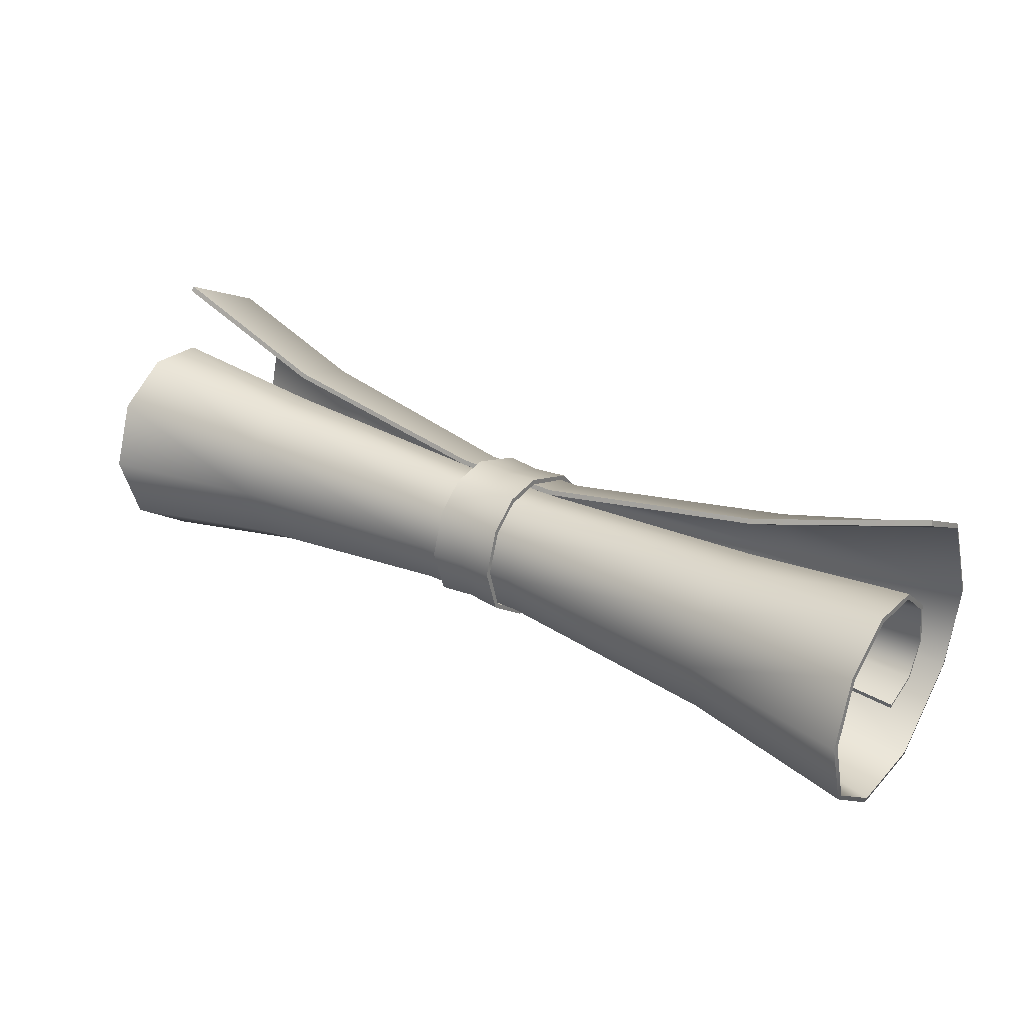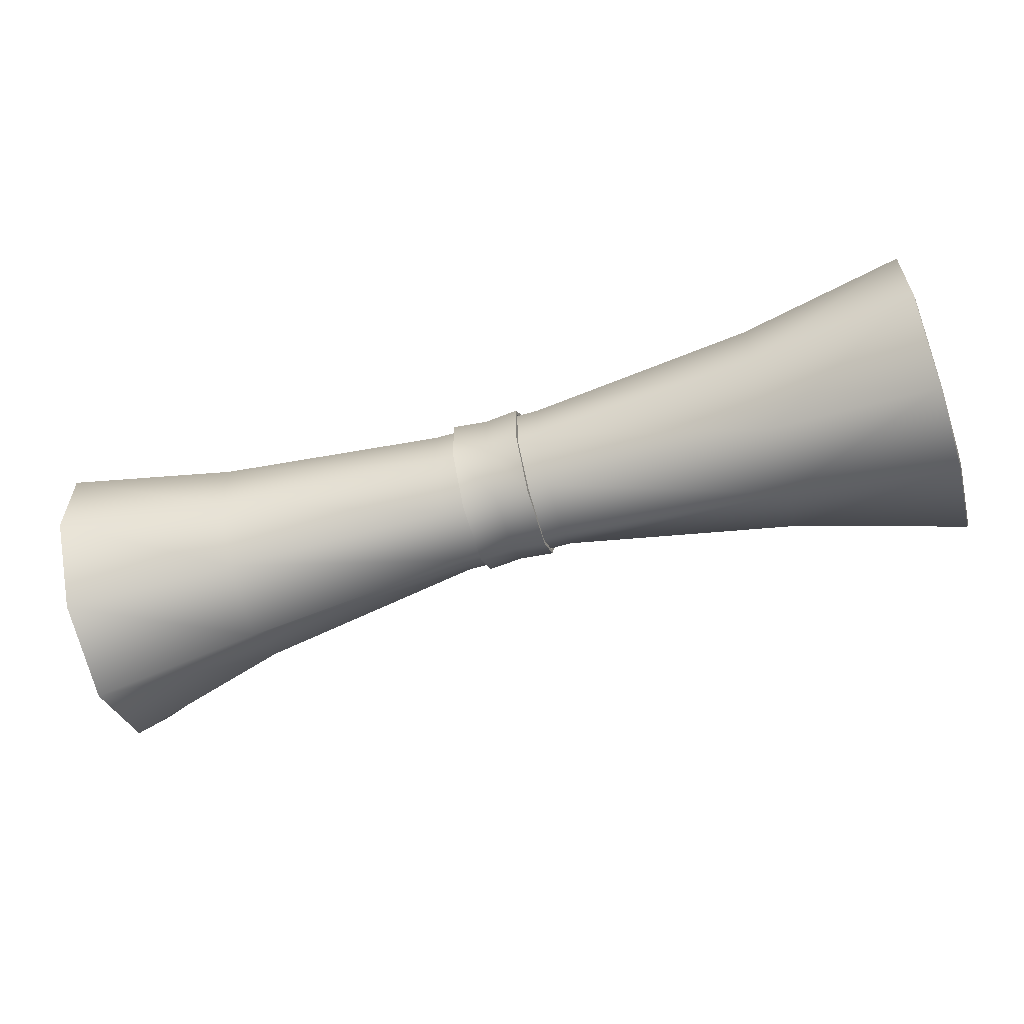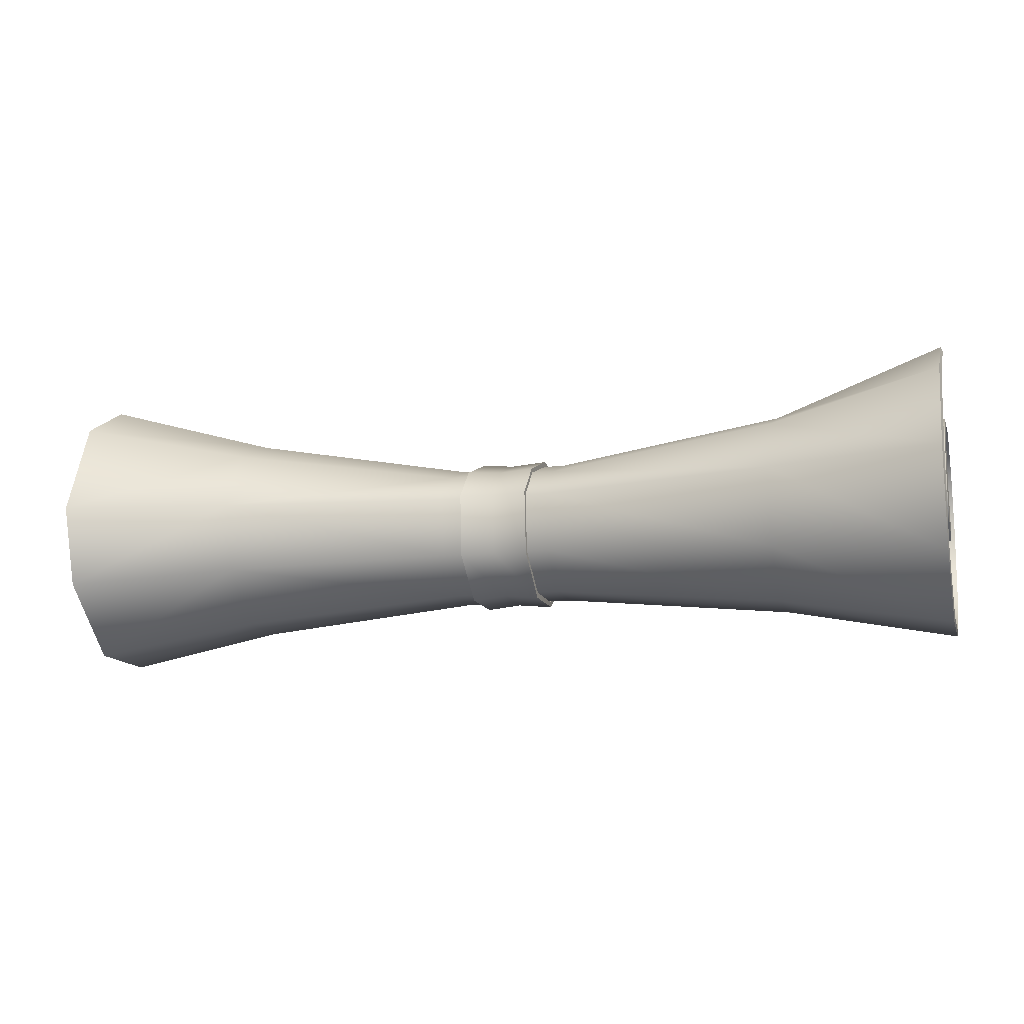
<metadata>
{"format":"obj","ext":"obj","renderer":"f3d","projection":"perspective","resolution":1024,"background":"white","views":[{"elev":30.6,"azim":-144.5,"up":"+Z"},{"elev":-59.8,"azim":-163.2,"up":"+Y"},{"elev":-12.4,"azim":15.4,"up":"+Z"}]}
</metadata>
<code>
g Scroll
v -0.5257 -0.1089 0.1181
v -0.5257 -0.02845 0.1614
v -0.3306 0.001473 0.1098
v -0.3306 -0.07592 0.07886
v -0.5257 -0.1585 0.006632
v -0.06442 0.01076 0.06235
v -0.3306 -0.1172 0.007664
v -0.5257 -0.1316 -0.08417
v -0.06442 -0.04909 0.04068
v 0.06353 0.01076 0.06235
v -0.3306 -0.09552 -0.06869
v -0.5257 -0.0429 -0.1605
v -0.3306 -0.03258 -0.1265
v -0.5257 0.05926 -0.1626
v -0.3306 0.04688 -0.1275
v -0.5257 0.1356 -0.1069
v -0.3306 0.1057 -0.0852
v -0.5257 0.1624 -0.02329
v -0.3306 0.1263 -0.0202
v -0.5257 0.1356 0.05203
v -0.3306 0.1057 0.03965
v -0.5257 0.07474 0.09228
v -0.06442 0.1005 -0.0171
v -0.06442 0.08505 -0.06869
v -0.06442 0.03759 -0.1027
v -0.06442 -0.02536 -0.1017
v -0.3306 0.05823 0.07061
v -0.5257 0.008696 0.08815
v -0.06442 0.08402 0.03037
v -0.3306 0.006632 0.06751
v -0.5257 -0.03567 0.04997
v -0.06442 -0.07489 -0.06044
v -0.06442 0.04688 0.05513
v -0.3306 -0.02742 0.03759
v -0.5257 -0.04599 -0.001623
v -0.06442 -0.08108 0.006632
v 0.06457 -0.04909 0.04068
v 0.06457 -0.08108 0.006632
v 0.06457 -0.07489 -0.06044
v 0.3308 -0.07385 0.07474
v 0.3308 0.002505 0.1016
v 0.3308 -0.1193 0.01282
v 0.5258 -0.1079 0.1181
v 0.5258 -0.003686 0.1728
v 0.5258 -0.1616 0.01695
v 0.5258 -0.1285 -0.09449
v 0.3308 -0.09449 -0.07385
v 0.5258 -0.0429 -0.1605
v 0.3308 -0.03258 -0.1265
v 0.5258 0.05926 -0.1626
v 0.06457 -0.02536 -0.1017
v 0.3308 0.04688 -0.1275
v 0.5258 0.1356 -0.1069
v 0.06457 0.03759 -0.1027
v 0.3308 0.1057 -0.0852
v 0.5258 0.1624 -0.02329
v 0.06457 0.08505 -0.06869
v 0.3308 0.1263 -0.0202
v 0.5258 0.1356 0.05203
v 0.06457 0.1005 -0.0171
v 0.3308 0.1057 0.03965
v 0.5258 0.07474 0.09228
v 0.06457 0.08402 0.03037
v 0.3308 0.05823 0.07061
v 0.5258 0.008696 0.08815
v 0.06457 0.04688 0.05513
v 0.3308 0.006632 0.06751
v 0.5258 -0.03567 0.04997
v -0.06442 0.0056 0.05203
v 0.3308 -0.02742 0.03759
v 0.5258 -0.04599 -0.001623
v 0.06457 0.0056 0.05203
v 0.3308 -0.03567 -0.002655
v 0.5258 -0.02536 -0.04187
v -0.06442 -0.02123 0.0283
v 0.06457 -0.02123 0.0283
v 0.3308 -0.01916 -0.03361
v 0.5258 0.01901 -0.05631
v 0.3308 0.01489 -0.04496
v -0.06442 -0.02742 -0.003686
v 0.06457 -0.02742 -0.003686
v 0.06457 -0.01504 -0.02845
v 0.06457 0.01179 -0.03671
v -0.06442 0.01179 -0.03671
v -0.06442 -0.01504 -0.02845
v -0.3306 -0.03567 -0.002655
v -0.5257 -0.02536 -0.04187
v -0.3306 -0.01916 -0.03361
v -0.3306 0.01489 -0.04496
v -0.5257 0.01901 -0.05631
v -0.0004411 -0.07901 -0.06147
v -0.03965 -0.08211 -0.06353
v -0.03965 -0.0883 0.008696
v -0.0004411 -0.08417 0.007664
v 0.0398 -0.08211 -0.06353
v -0.03965 -0.05425 0.04481
v 0.0398 -0.0883 0.008696
v -0.0004411 -0.05115 0.04275
v 0.0398 -0.05425 0.04481
v -0.03965 0.01076 0.06854
v -0.0004411 0.01076 0.06545
v 0.0398 0.01076 0.06854
v -0.0004411 0.05513 0.05926
v -0.03965 0.05616 0.06235
v 0.0398 0.05616 0.06235
v -0.03965 0.09021 0.03346
v -0.0004411 0.08712 0.0314
v 0.0398 0.09021 0.03346
v -0.03965 0.1078 -0.0171
v -0.0004411 0.1047 -0.0171
v 0.0398 0.1078 -0.0171
v -0.03965 0.09021 -0.07282
v -0.0004411 0.08712 -0.07076
v 0.0398 0.09021 -0.07282
v -0.03965 0.03862 -0.11
v -0.0004411 0.03862 -0.1058
v 0.0398 0.03862 -0.11
v -0.03965 -0.02845 -0.1089
v -0.0004411 -0.02742 -0.1048
v -0.03965 -0.08211 -0.06353
v 0.0398 -0.02845 -0.1089
v -0.0004411 -0.07901 -0.06147
v 0.0398 -0.08211 -0.06353
v -0.3317 0.003537 0.1047
v -0.5277 -0.02536 0.1563
v -0.5277 -0.1048 0.115
v -0.3317 -0.07179 0.07474
v -0.06442 0.01282 0.05719
v -0.5277 -0.1523 0.0056
v -0.06442 -0.04599 0.03656
v 0.06457 0.01282 0.05719
v -0.3317 -0.112 0.007664
v -0.5267 -0.1275 -0.08108
v -0.3317 -0.09036 -0.0656
v -0.5267 -0.04083 -0.1554
v -0.3317 -0.03051 -0.1213
v -0.5267 0.05719 -0.1574
v -0.3317 0.04481 -0.1224
v -0.5267 0.1315 -0.1038
v -0.3317 0.1016 -0.08108
v -0.5267 0.1563 -0.02329
v -0.3317 0.1212 -0.0202
v -0.5267 0.1315 0.04894
v -0.3317 0.1016 0.03552
v -0.5267 0.07267 0.08712
v -0.06442 0.09537 -0.0171
v -0.06442 0.07989 -0.0656
v -0.06442 0.03552 -0.09759
v -0.06442 -0.02329 -0.09655
v -0.3317 0.05719 0.06545
v -0.5267 0.01076 0.08299
v -0.06442 0.07989 0.02624
v -0.3317 0.009728 0.06235
v -0.5267 -0.03051 0.04688
v -0.06442 -0.07076 -0.05734
v -0.06442 0.04584 0.04894
v -0.3306 -0.02226 0.03449
v -0.5267 -0.0398 -0.0005908
v -0.06442 -0.07592 0.004569
v 0.06457 -0.04599 0.03552
v 0.06457 -0.07489 0.004569
v 0.06457 -0.06973 -0.05734
v 0.3318 -0.07076 0.07061
v 0.3318 0.004569 0.0964
v 0.3318 -0.1131 0.01179
v 0.5279 -0.1038 0.1139
v 0.5279 -0.0005908 0.1676
v 0.5279 -0.1554 0.01592
v 0.5268 -0.1244 -0.0914
v 0.3318 -0.08933 -0.07076
v 0.5268 -0.04083 -0.1554
v 0.3318 -0.03051 -0.1213
v 0.5268 0.05719 -0.1574
v 0.06457 -0.02329 -0.09655
v 0.3318 0.04481 -0.1224
v 0.5268 0.1315 -0.1038
v 0.06457 0.03552 -0.09759
v 0.3318 0.1016 -0.08108
v 0.5268 0.1563 -0.02329
v 0.06457 0.07989 -0.0656
v 0.3318 0.1212 -0.0202
v 0.5268 0.1315 0.04894
v 0.06457 0.09537 -0.0171
v 0.3318 0.1016 0.03552
v 0.5268 0.07267 0.08712
v 0.06457 0.07989 0.02624
v 0.3318 0.05719 0.06545
v 0.5268 0.01076 0.08299
v 0.06457 0.04584 0.04894
v 0.3308 0.009728 0.06235
v 0.5268 -0.03051 0.04688
v -0.06442 0.008696 0.04688
v 0.06457 0.008696 0.04688
v 0.3308 -0.02226 0.03449
v 0.5268 -0.0398 -0.0005908
v -0.06545 -0.01607 0.02521
v 0.06457 -0.01607 0.02521
v 0.3308 -0.02948 -0.001623
v 0.5268 -0.02123 -0.03774
v -0.06545 -0.02226 -0.002655
v 0.06457 -0.02226 -0.002655
v 0.3308 -0.01504 -0.02948
v 0.5258 0.02005 -0.05115
v 0.3308 0.01695 -0.0398
v 0.06457 -0.01091 -0.02329
v 0.06457 0.01386 -0.03155
v -0.06545 0.01386 -0.03155
v -0.06545 -0.01091 -0.02329
v -0.3306 -0.02948 -0.001623
v -0.5267 -0.02123 -0.03774
v -0.3306 -0.01504 -0.02948
v -0.3306 0.01695 -0.0398
v -0.5267 0.02005 -0.05115
v -0.5257 -0.02845 0.1614
v -0.5277 -0.02536 0.1563
v -0.3317 0.003537 0.1047
v -0.3306 0.001473 0.1098
v -0.06442 0.01282 0.05719
v -0.06442 0.01076 0.06235
v 0.06457 0.01282 0.05719
v 0.06353 0.01076 0.06235
v 0.3318 0.004569 0.0964
v 0.3308 0.002505 0.1016
v 0.5279 -0.0005908 0.1676
v 0.5258 -0.003686 0.1728
v -0.5257 -0.1089 0.1181
v -0.5277 -0.02536 0.1563
v -0.5257 -0.02845 0.1614
v -0.5277 -0.1048 0.115
v -0.5257 -0.1585 0.006632
v -0.5277 -0.1523 0.0056
v -0.5257 -0.1316 -0.08417
v -0.5267 -0.1275 -0.08108
v -0.5257 -0.0429 -0.1605
v -0.5267 -0.04083 -0.1554
v -0.5257 0.05926 -0.1626
v -0.5267 0.05719 -0.1574
v -0.5257 0.1356 -0.1069
v -0.5267 0.1315 -0.1038
v -0.5257 0.1624 -0.02329
v -0.5267 0.1563 -0.02329
v -0.5257 0.1356 0.05203
v -0.5267 0.1315 0.04894
v -0.5257 0.07474 0.09228
v -0.5267 0.07267 0.08712
v -0.5257 0.008696 0.08815
v -0.5267 0.01076 0.08299
v -0.5257 -0.03567 0.04997
v -0.5267 -0.03051 0.04688
v -0.5257 -0.04599 -0.001623
v -0.5267 -0.0398 -0.0005908
v -0.5257 -0.02536 -0.04187
v -0.5267 -0.02123 -0.03774
v -0.5257 0.01901 -0.05631
v -0.5267 0.02005 -0.05115
v -0.3306 0.01489 -0.04496
v -0.5267 0.02005 -0.05115
v -0.5257 0.01901 -0.05631
v -0.3306 0.01695 -0.0398
v -0.06442 0.01179 -0.03671
v -0.06545 0.01386 -0.03155
v 0.06457 0.01179 -0.03671
v 0.06457 0.01386 -0.03155
v 0.3308 0.01489 -0.04496
v 0.3308 0.01695 -0.0398
v 0.5258 0.01901 -0.05631
v 0.5258 0.02005 -0.05115
v 0.5258 -0.003686 0.1728
v 0.5279 -0.0005908 0.1676
v 0.5279 -0.1038 0.1139
v 0.5258 -0.1079 0.1181
v 0.5279 -0.1554 0.01592
v 0.5258 -0.1616 0.01695
v 0.5268 -0.1244 -0.0914
v 0.5258 -0.1285 -0.09449
v 0.5268 -0.04083 -0.1554
v 0.5258 -0.0429 -0.1605
v 0.5268 0.05719 -0.1574
v 0.5258 0.05926 -0.1626
v 0.5268 0.1315 -0.1038
v 0.5258 0.1356 -0.1069
v 0.5268 0.1563 -0.02329
v 0.5258 0.1624 -0.02329
v 0.5268 0.1315 0.04894
v 0.5258 0.1356 0.05203
v 0.5268 0.07267 0.08712
v 0.5258 0.07474 0.09228
v 0.5268 0.01076 0.08299
v 0.5258 0.008696 0.08815
v 0.5268 -0.03051 0.04688
v 0.5258 -0.03567 0.04997
v 0.5268 -0.0398 -0.0005908
v 0.5258 -0.04599 -0.001623
v 0.5268 -0.02123 -0.03774
v 0.5258 -0.02536 -0.04187
v 0.5258 0.02005 -0.05115
v 0.5258 0.01901 -0.05631
v -0.03965 -0.08211 -0.06353
v -0.04068 -0.07695 -0.06147
v -0.03965 -0.08314 0.006632
v -0.03965 -0.0883 0.008696
v -0.03965 -0.05115 0.04068
v -0.03965 -0.05425 0.04481
v -0.03965 0.01076 0.06235
v -0.03965 0.01076 0.06854
v -0.03965 0.0541 0.05616
v -0.03965 0.05616 0.06235
v -0.03965 0.08505 0.03037
v -0.03965 0.09021 0.03346
v -0.03965 0.1016 -0.0171
v -0.03965 0.1078 -0.0171
v -0.03965 0.08609 -0.06973
v -0.03965 0.09021 -0.07282
v -0.03965 0.03759 -0.1038
v -0.03965 0.03862 -0.11
v -0.03965 -0.02639 -0.1027
v -0.03965 -0.02845 -0.1089
v -0.04068 -0.07695 -0.06147
v -0.03965 -0.08211 -0.06353
v 0.0398 -0.0883 0.008696
v 0.0398 -0.07695 -0.06147
v 0.0398 -0.08211 -0.06353
v 0.0398 -0.08314 0.006632
v 0.0398 -0.05425 0.04481
v 0.0398 -0.05115 0.04068
v 0.0398 0.01076 0.06854
v 0.0398 0.01076 0.06235
v 0.0398 0.05616 0.06235
v 0.0398 0.0541 0.05616
v 0.0398 0.09021 0.03346
v 0.0398 0.08505 0.03037
v 0.0398 0.1078 -0.0171
v 0.0398 0.1016 -0.0171
v 0.0398 0.09021 -0.07282
v 0.0398 0.08609 -0.06973
v 0.0398 0.03862 -0.11
v 0.0398 0.03759 -0.1038
v 0.0398 -0.02845 -0.1089
v 0.0398 -0.02639 -0.1027
v 0.0398 -0.08211 -0.06353
v 0.0398 -0.07695 -0.06147
g Scroll_0
f 3 2 1
f 4 3 1
f 4 1 5
f 6 3 4
f 7 4 5
f 7 5 8
f 9 6 4
f 9 4 7
f 10 6 9
f 11 7 8
f 11 8 12
f 13 11 12
f 13 12 14
f 15 13 14
f 15 14 16
f 17 15 16
f 17 16 18
f 19 17 18
f 19 18 20
f 21 19 20
f 21 20 22
f 17 19 23
f 23 19 21
f 15 17 24
f 24 17 23
f 13 15 25
f 25 15 24
f 11 13 26
f 26 13 25
f 27 21 22
f 27 22 28
f 29 23 21
f 29 21 27
f 30 27 28
f 30 28 31
f 32 11 26
f 7 11 32
f 33 29 27
f 33 27 30
f 34 30 31
f 34 31 35
f 36 7 32
f 36 9 7
f 37 9 36
f 37 10 9
f 38 36 32
f 38 37 36
f 39 32 26
f 39 38 32
f 10 37 40
f 41 10 40
f 37 38 42
f 40 37 42
f 41 40 43
f 44 41 43
f 43 40 45
f 40 42 45
f 45 42 46
f 42 38 47
f 42 47 46
f 38 39 47
f 46 47 48
f 47 49 48
f 47 39 49
f 48 49 50
f 39 51 49
f 51 39 26
f 51 26 25
f 49 52 50
f 49 51 52
f 50 52 53
f 54 51 25
f 51 54 52
f 54 25 24
f 52 55 53
f 52 54 55
f 53 55 56
f 57 54 24
f 54 57 55
f 57 24 23
f 55 58 56
f 55 57 58
f 56 58 59
f 60 57 23
f 57 60 58
f 60 23 29
f 58 61 59
f 58 60 61
f 59 61 62
f 63 60 29
f 60 63 61
f 63 29 33
f 61 64 62
f 61 63 64
f 62 64 65
f 66 63 33
f 63 66 64
f 64 67 65
f 64 66 67
f 65 67 68
f 66 33 69
f 69 33 30
f 69 30 34
f 67 70 68
f 68 70 71
f 66 72 67
f 72 66 69
f 67 72 70
f 70 73 71
f 71 73 74
f 72 69 75
f 75 69 34
f 72 76 70
f 76 72 75
f 70 76 73
f 73 77 74
f 74 77 78
f 77 79 78
f 75 34 80
f 76 75 80
f 76 81 73
f 73 81 77
f 81 76 80
f 77 82 79
f 81 82 77
f 82 83 79
f 83 82 84
f 82 81 85
f 81 80 85
f 82 85 84
f 34 86 80
f 80 86 85
f 86 34 35
f 86 35 87
f 85 88 84
f 86 88 85
f 88 86 87
f 88 89 84
f 88 87 90
f 89 88 90
f 93 92 91
f 94 93 91
f 94 91 95
f 96 93 94
f 97 94 95
f 98 96 94
f 98 94 97
f 99 98 97
f 100 96 98
f 101 98 99
f 101 100 98
f 102 101 99
f 101 103 100
f 103 101 102
f 103 104 100
f 105 103 102
f 104 103 106
f 103 105 107
f 103 107 106
f 105 108 107
f 109 106 107
f 110 107 108
f 110 109 107
f 111 110 108
f 112 109 110
f 113 110 111
f 113 112 110
f 114 113 111
f 115 112 113
f 116 113 114
f 116 115 113
f 117 116 114
f 118 115 116
f 119 116 117
f 119 118 116
f 120 118 119
f 121 119 117
f 122 120 119
f 122 119 121
f 123 122 121
f 126 125 124
f 127 126 124
f 127 124 128
f 129 126 127
f 130 127 128
f 130 128 131
f 132 129 127
f 132 127 130
f 133 129 132
f 134 133 132
f 135 133 134
f 136 135 134
f 137 135 136
f 138 137 136
f 139 137 138
f 140 139 138
f 141 139 140
f 142 141 140
f 143 141 142
f 144 143 142
f 145 143 144
f 146 142 140
f 144 142 146
f 147 140 138
f 147 146 140
f 148 138 136
f 148 147 138
f 149 136 134
f 149 148 136
f 150 145 144
f 151 145 150
f 152 144 146
f 150 144 152
f 153 151 150
f 154 151 153
f 155 149 134
f 155 134 132
f 156 150 152
f 153 150 156
f 157 154 153
f 158 154 157
f 159 155 132
f 159 132 130
f 159 130 160
f 160 130 131
f 155 159 161
f 161 159 160
f 149 155 162
f 162 155 161
f 163 160 131
f 164 163 131
f 165 161 160
f 163 165 160
f 166 163 164
f 167 166 164
f 166 168 163
f 168 165 163
f 168 169 165
f 165 170 161
f 169 170 165
f 170 162 161
f 169 171 170
f 171 172 170
f 170 172 162
f 171 173 172
f 172 174 162
f 174 149 162
f 148 149 174
f 173 175 172
f 172 175 174
f 173 176 175
f 177 148 174
f 175 177 174
f 147 148 177
f 176 178 175
f 175 178 177
f 176 179 178
f 180 147 177
f 178 180 177
f 146 147 180
f 179 181 178
f 178 181 180
f 179 182 181
f 183 146 180
f 181 183 180
f 152 146 183
f 182 184 181
f 181 184 183
f 182 185 184
f 186 152 183
f 184 186 183
f 156 152 186
f 185 187 184
f 184 187 186
f 185 188 187
f 189 156 186
f 187 189 186
f 188 190 187
f 187 190 189
f 188 191 190
f 192 156 189
f 192 153 156
f 157 153 192
f 190 193 189
f 193 192 189
f 191 194 190
f 190 194 193
f 191 195 194
f 196 192 193
f 196 157 192
f 194 197 193
f 197 196 193
f 195 198 194
f 194 198 197
f 195 199 198
f 196 200 157
f 200 196 197
f 198 201 197
f 201 200 197
f 199 202 198
f 198 202 201
f 199 203 202
f 203 204 202
f 202 204 205
f 202 205 201
f 204 206 205
f 206 207 205
f 205 208 201
f 208 200 201
f 207 208 205
f 200 209 157
f 200 208 209
f 209 158 157
f 210 158 209
f 208 207 211
f 208 211 209
f 211 210 209
f 207 212 211
f 213 210 211
f 212 213 211
f 216 215 214
f 217 216 214
f 218 216 217
f 219 218 217
f 220 218 219
f 221 220 219
f 222 220 221
f 223 222 221
f 224 222 223
f 225 224 223
f 228 227 226
f 227 229 226
f 226 229 230
f 229 231 230
f 230 231 232
f 231 233 232
f 232 233 234
f 233 235 234
f 234 235 236
f 235 237 236
f 236 237 238
f 237 239 238
f 238 239 240
f 239 241 240
f 240 241 242
f 241 243 242
f 242 243 244
f 243 245 244
f 244 245 246
f 245 247 246
f 246 247 248
f 247 249 248
f 248 249 250
f 249 251 250
f 250 251 252
f 251 253 252
f 252 253 254
f 253 255 254
f 258 257 256
f 257 259 256
f 256 259 260
f 259 261 260
f 260 261 262
f 261 263 262
f 262 263 264
f 263 265 264
f 264 265 266
f 265 267 266
f 270 269 268
f 271 270 268
f 272 270 271
f 273 272 271
f 274 272 273
f 275 274 273
f 276 274 275
f 277 276 275
f 278 276 277
f 279 278 277
f 280 278 279
f 281 280 279
f 282 280 281
f 283 282 281
f 284 282 283
f 285 284 283
f 286 284 285
f 287 286 285
f 288 286 287
f 289 288 287
f 290 288 289
f 291 290 289
f 292 290 291
f 293 292 291
f 294 292 293
f 295 294 293
f 296 294 295
f 297 296 295
f 300 299 298
f 301 300 298
f 302 300 301
f 303 302 301
f 304 302 303
f 305 304 303
f 306 304 305
f 307 306 305
f 308 306 307
f 309 308 307
f 310 308 309
f 311 310 309
f 312 310 311
f 313 312 311
f 314 312 313
f 315 314 313
f 316 314 315
f 317 316 315
f 318 316 317
f 319 318 317
f 322 321 320
f 321 323 320
f 320 323 324
f 323 325 324
f 324 325 326
f 325 327 326
f 326 327 328
f 327 329 328
f 328 329 330
f 329 331 330
f 330 331 332
f 331 333 332
f 332 333 334
f 333 335 334
f 334 335 336
f 335 337 336
f 336 337 338
f 337 339 338
f 338 339 340
f 339 341 340

</code>
